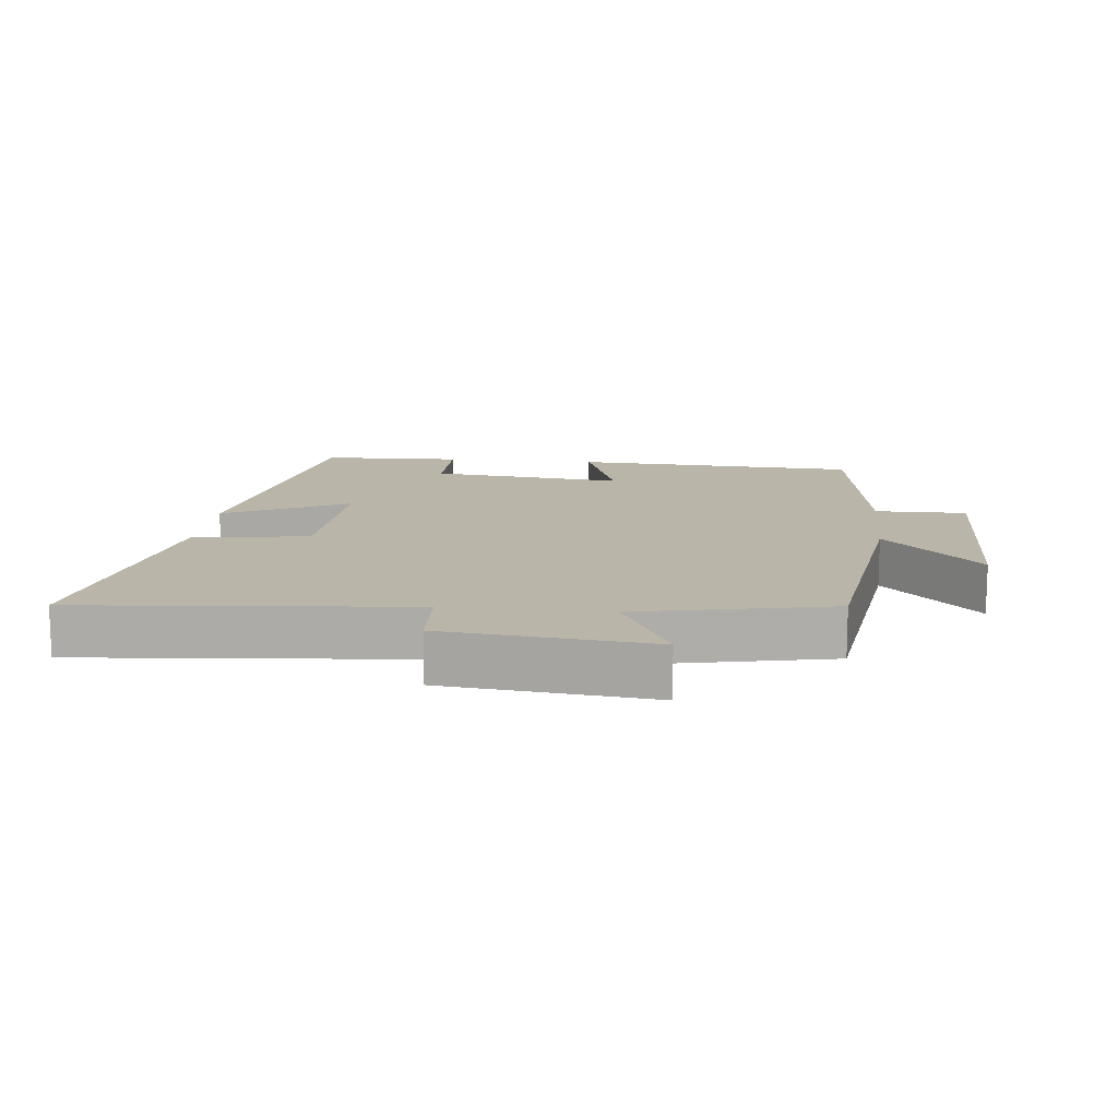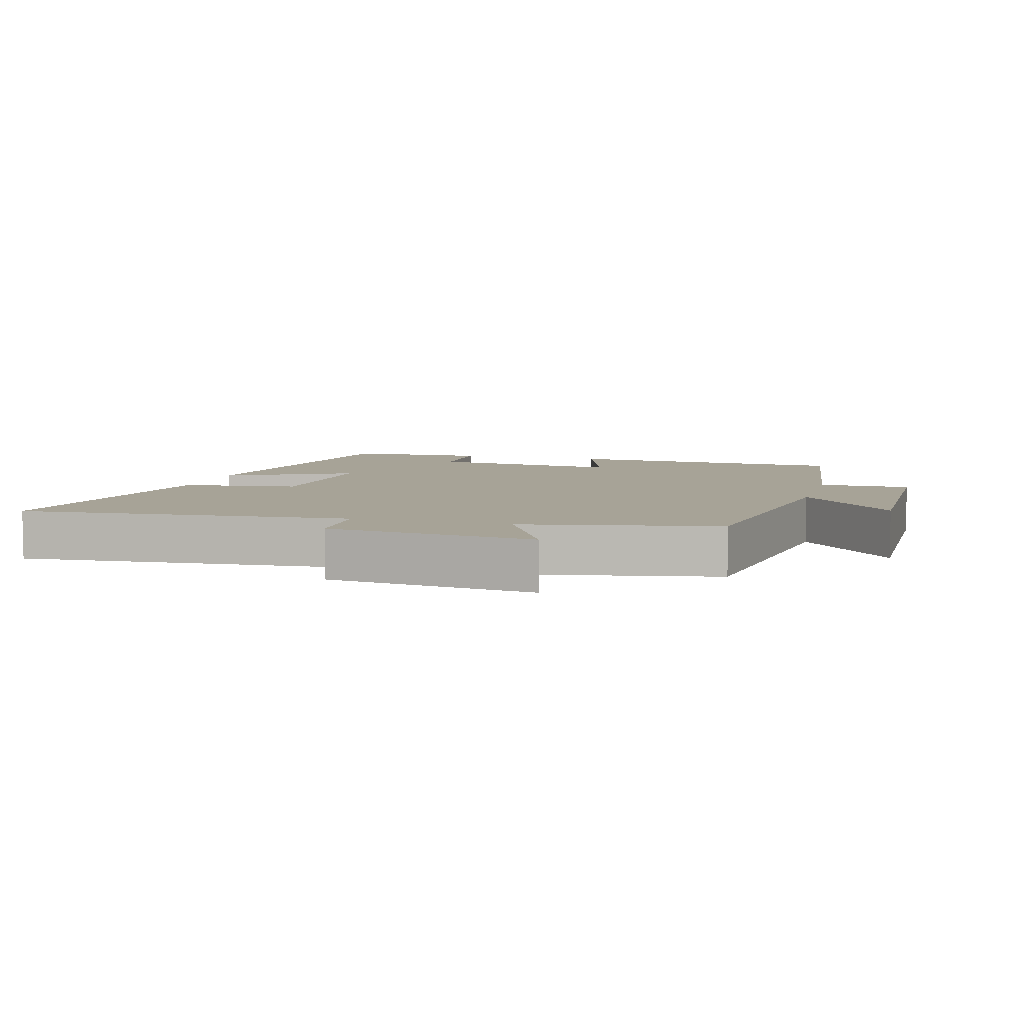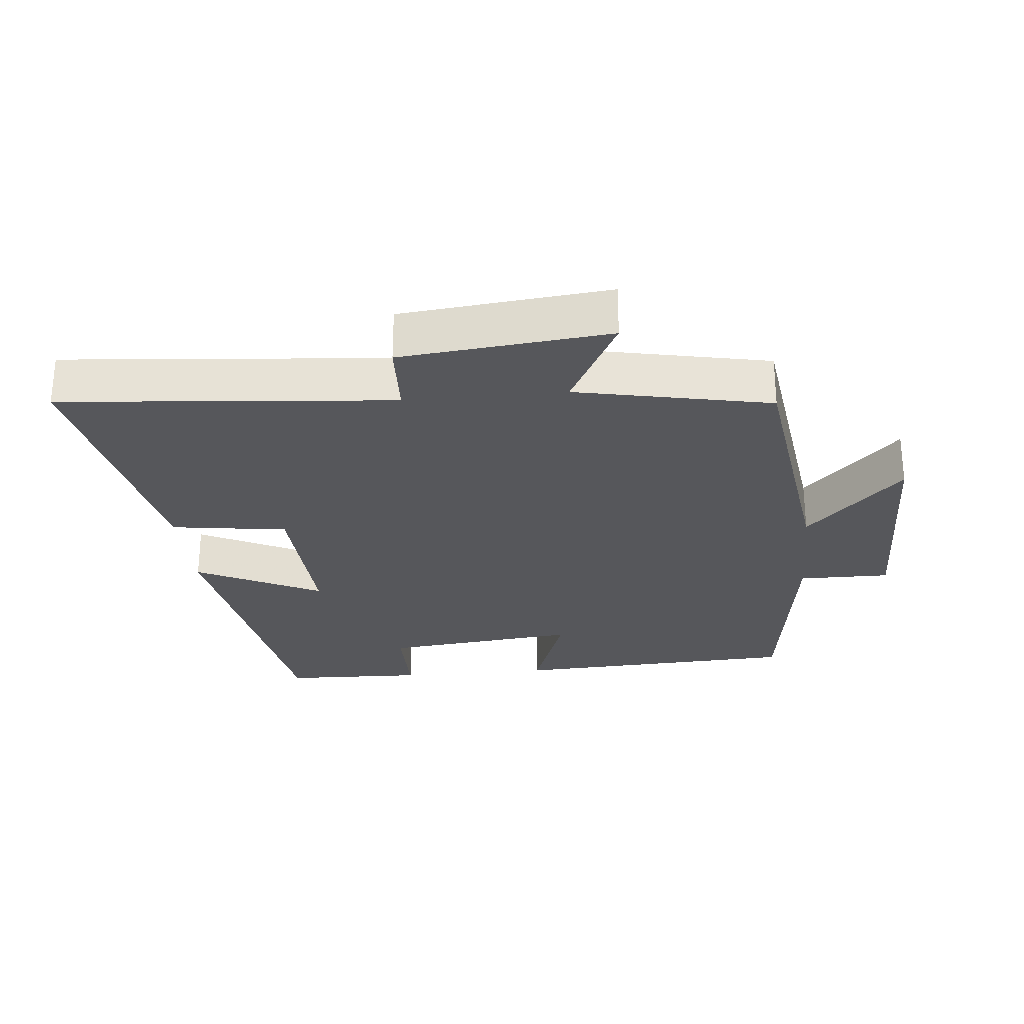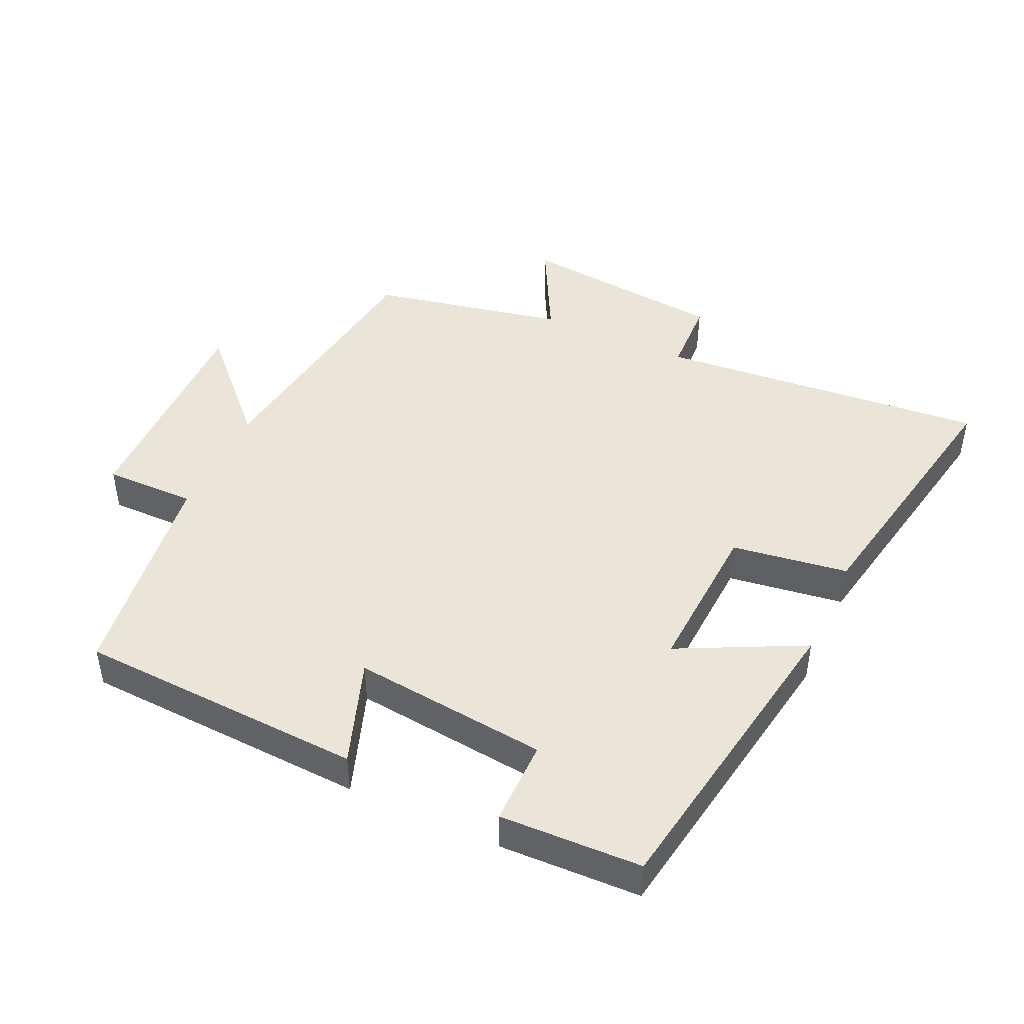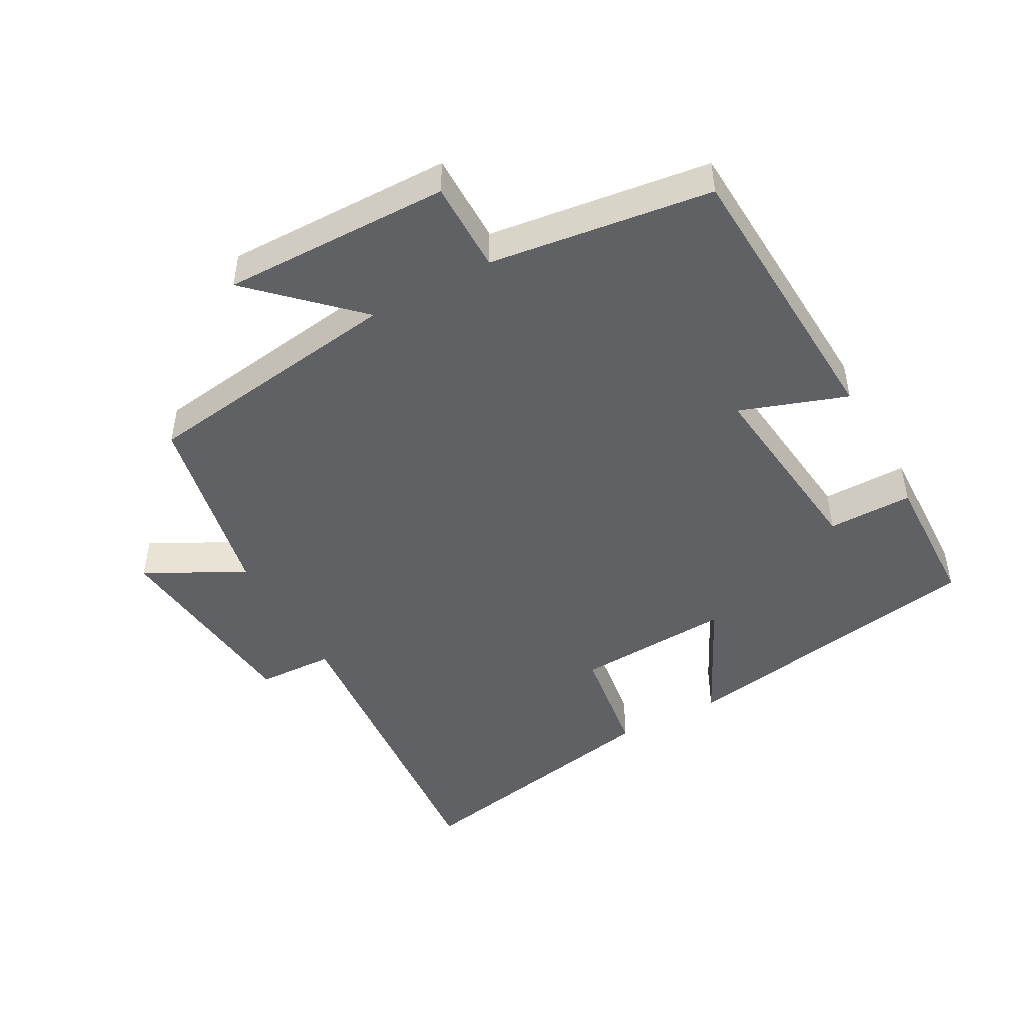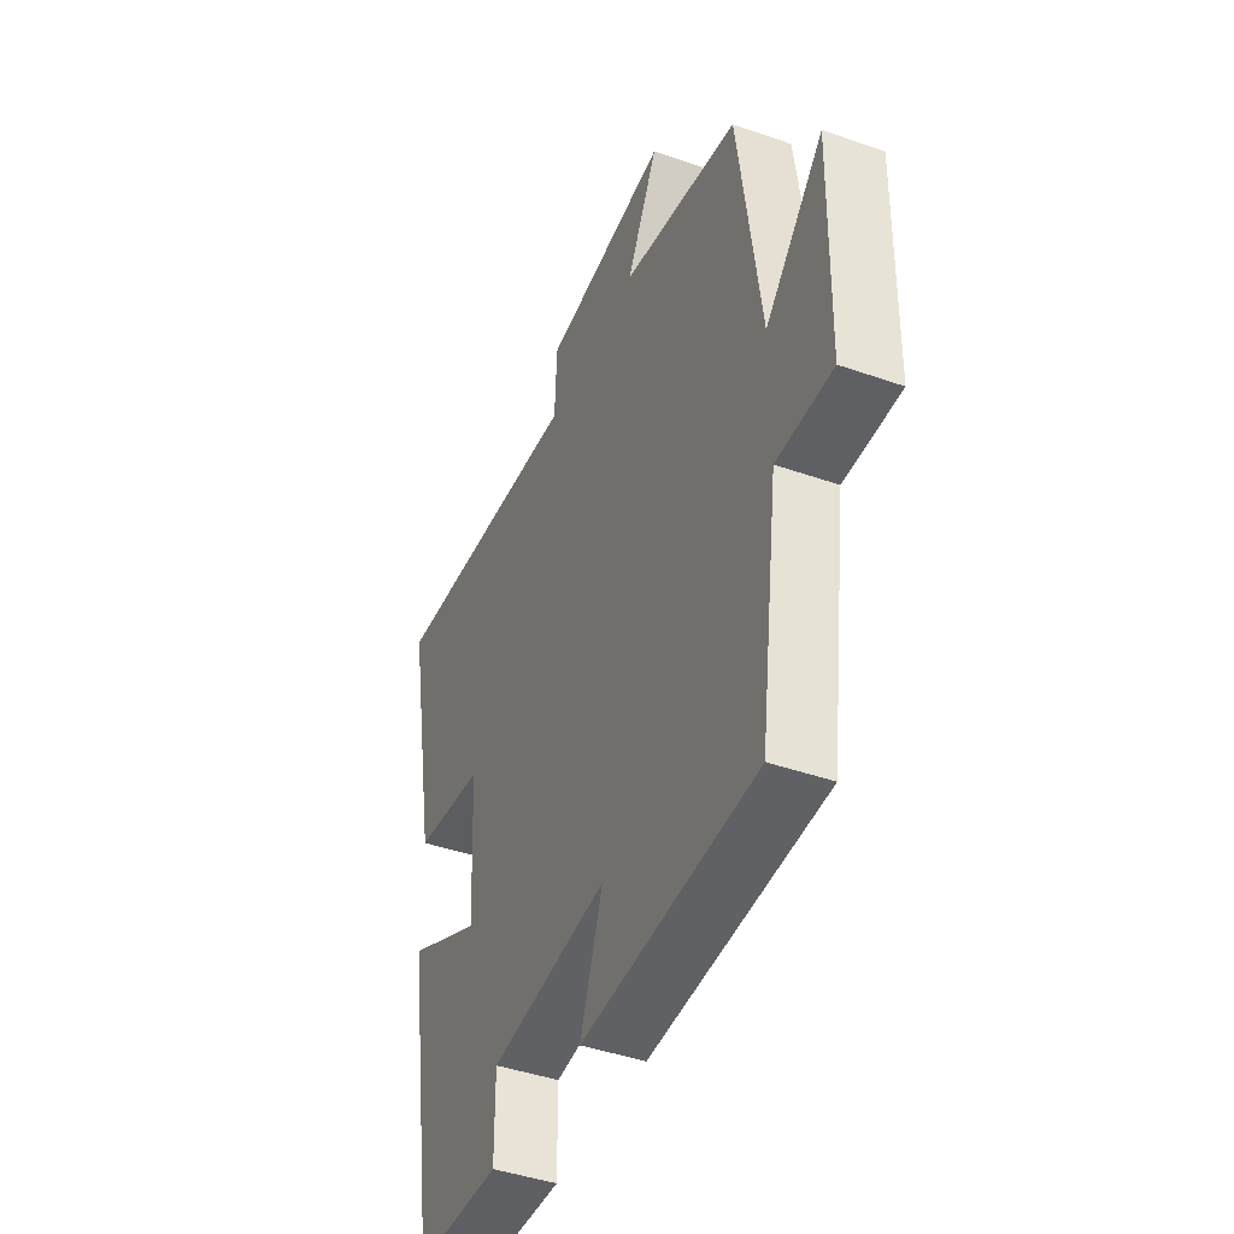
<metadata>
{"format":"obj","ext":"obj","renderer":"f3d","projection":"perspective","resolution":1024,"background":"white","views":[{"elev":13.4,"azim":6.1,"up":"+Y"},{"elev":6.7,"azim":15.9,"up":"+Y"},{"elev":-27.2,"azim":5.6,"up":"+Y"},{"elev":45.2,"azim":-155.2,"up":"+Y"},{"elev":-47.0,"azim":119.0,"up":"+Y"},{"elev":-43.3,"azim":67.4,"up":"+Z"}]}
</metadata>
<code>
v 0.446 0.07 0.44
v 0.5 0.07 0.044
v 0.643 0.07 0.191
v 0.637 0.07 -0.149
v 0.5 0.07 -0.148
v 0.454 0.07 -0.479
v 0.024 0.07 -0.5
v 0.08 0.07 -0.341
v -0.212 0.07 -0.373
v -0.212 0.07 -0.5
v -0.423 0.07 -0.493
v -0.5 0.07 -0.025
v -0.314 0.07 -0.118
v -0.326 0.07 0.116
v -0.5 0.07 0.141
v -0.576 0.07 0.544
v -0.082 0.07 0.5
v -0.077 0.07 0.615
v 0.233 0.07 0.647
v 0.156 0.07 0.5
v 0.446 0 0.44
v 0.5 0 0.044
v 0.643 0 0.191
v 0.637 0 -0.149
v 0.5 0 -0.148
v 0.454 0 -0.479
v 0.024 0 -0.5
v 0.08 0 -0.341
v -0.212 0 -0.373
v -0.212 0 -0.5
v -0.423 0 -0.493
v -0.5 0 -0.025
v -0.314 0 -0.118
v -0.326 0 0.116
v -0.5 0 0.141
v -0.576 0 0.544
v -0.082 0 0.5
v -0.077 0 0.615
v 0.233 0 0.647
v 0.156 0 0.5
f 17 18 19 20
f 17 20 1 2
f 16 17 2
f 15 16 2
f 14 15 2
f 13 14 2
f 11 12 13
f 10 11 13
f 9 10 13
f 8 9 13 2
f 7 8 2
f 6 7 2
f 5 6 2
f 2 3 4 5
f 40 39 38 37
f 22 21 40 37
f 22 37 36
f 22 36 35
f 22 35 34
f 22 34 33
f 33 32 31
f 33 31 30
f 33 30 29
f 22 33 29 28
f 22 28 27
f 22 27 26
f 22 26 25
f 25 24 23 22
f 1 21 22 2
f 2 22 23 3
f 3 23 24 4
f 4 24 25 5
f 5 25 26 6
f 6 26 27 7
f 7 27 28 8
f 8 28 29 9
f 9 29 30 10
f 10 30 31 11
f 11 31 32 12
f 12 32 33 13
f 13 33 34 14
f 14 34 35 15
f 15 35 36 16
f 16 36 37 17
f 17 37 38 18
f 18 38 39 19
f 19 39 40 20
f 20 40 21 1

</code>
